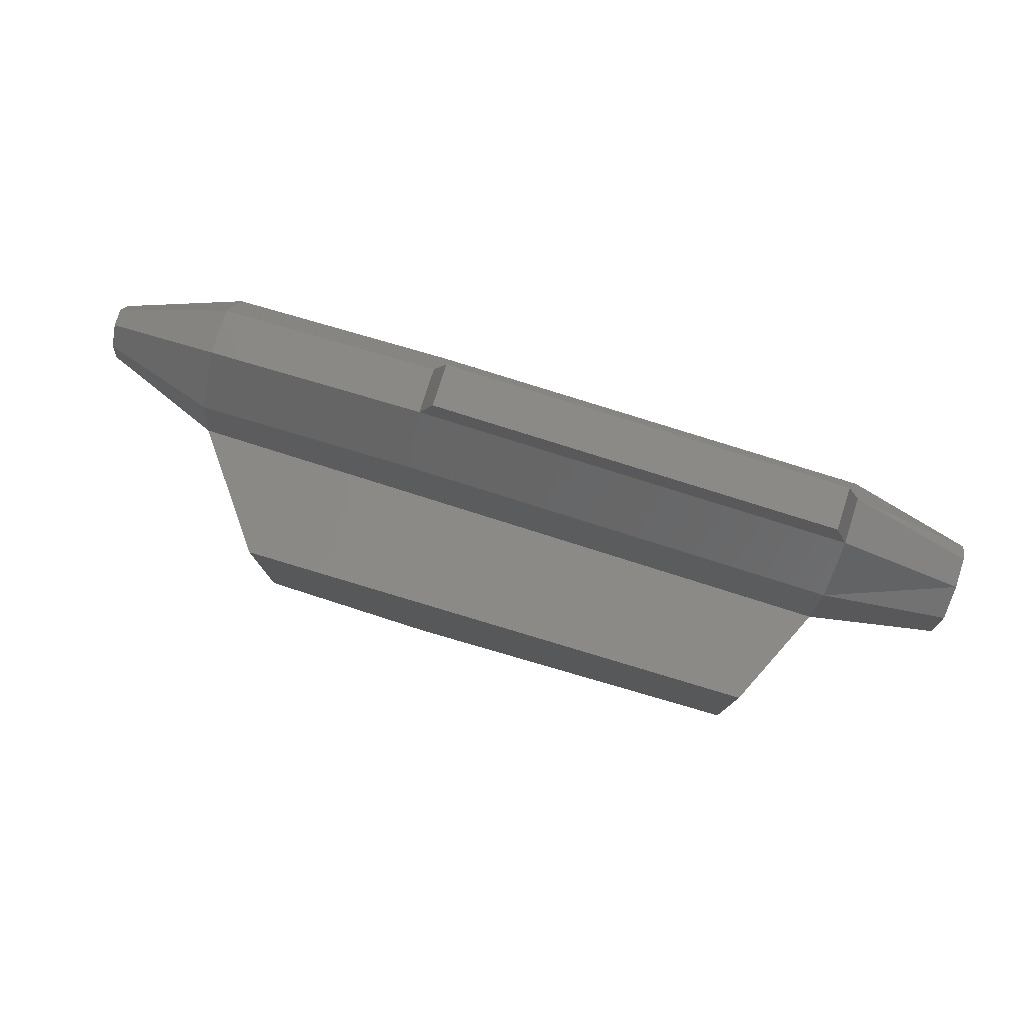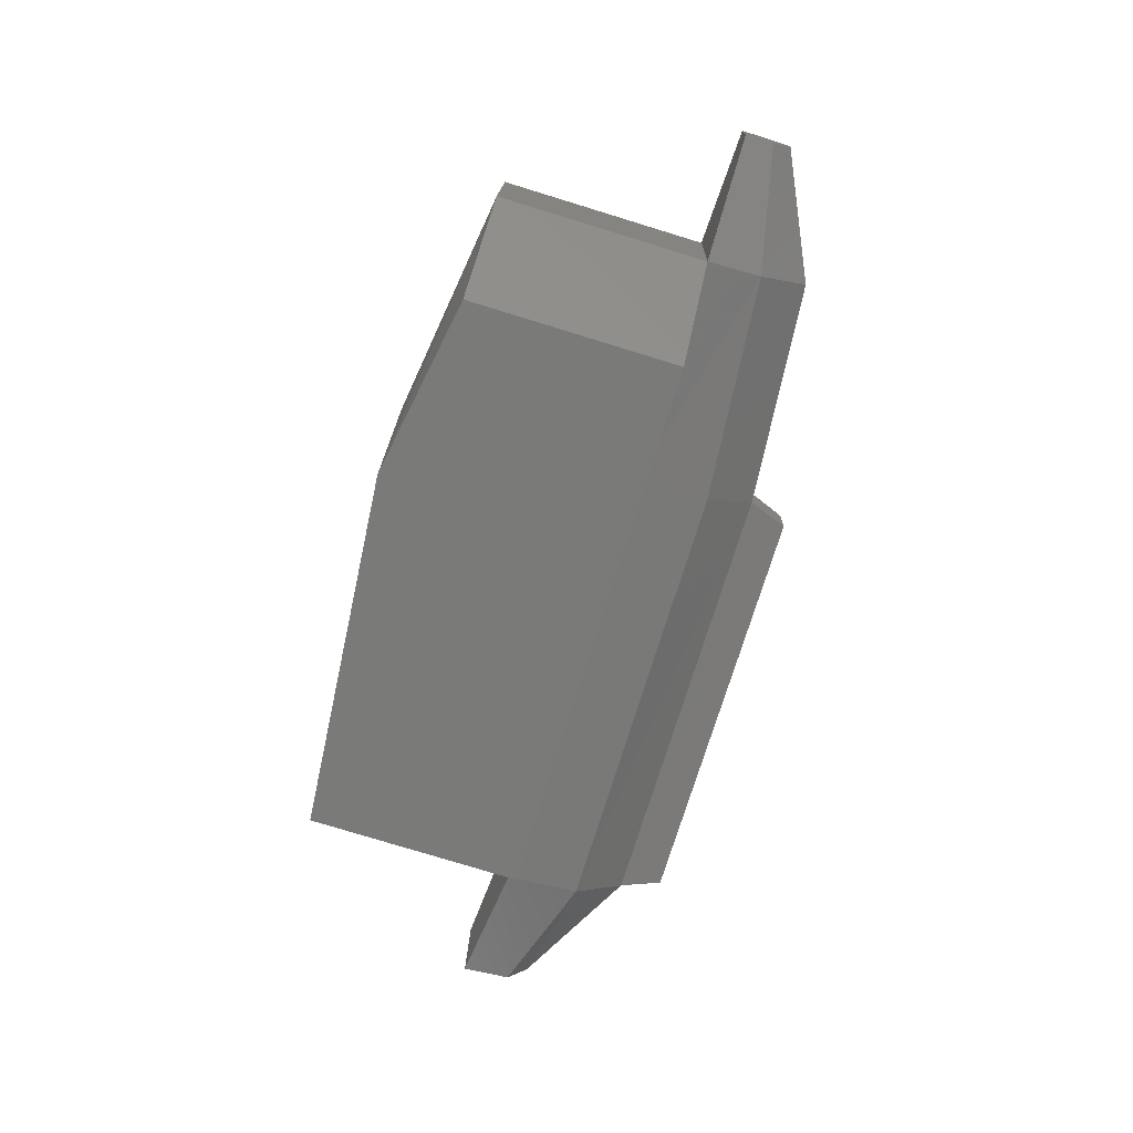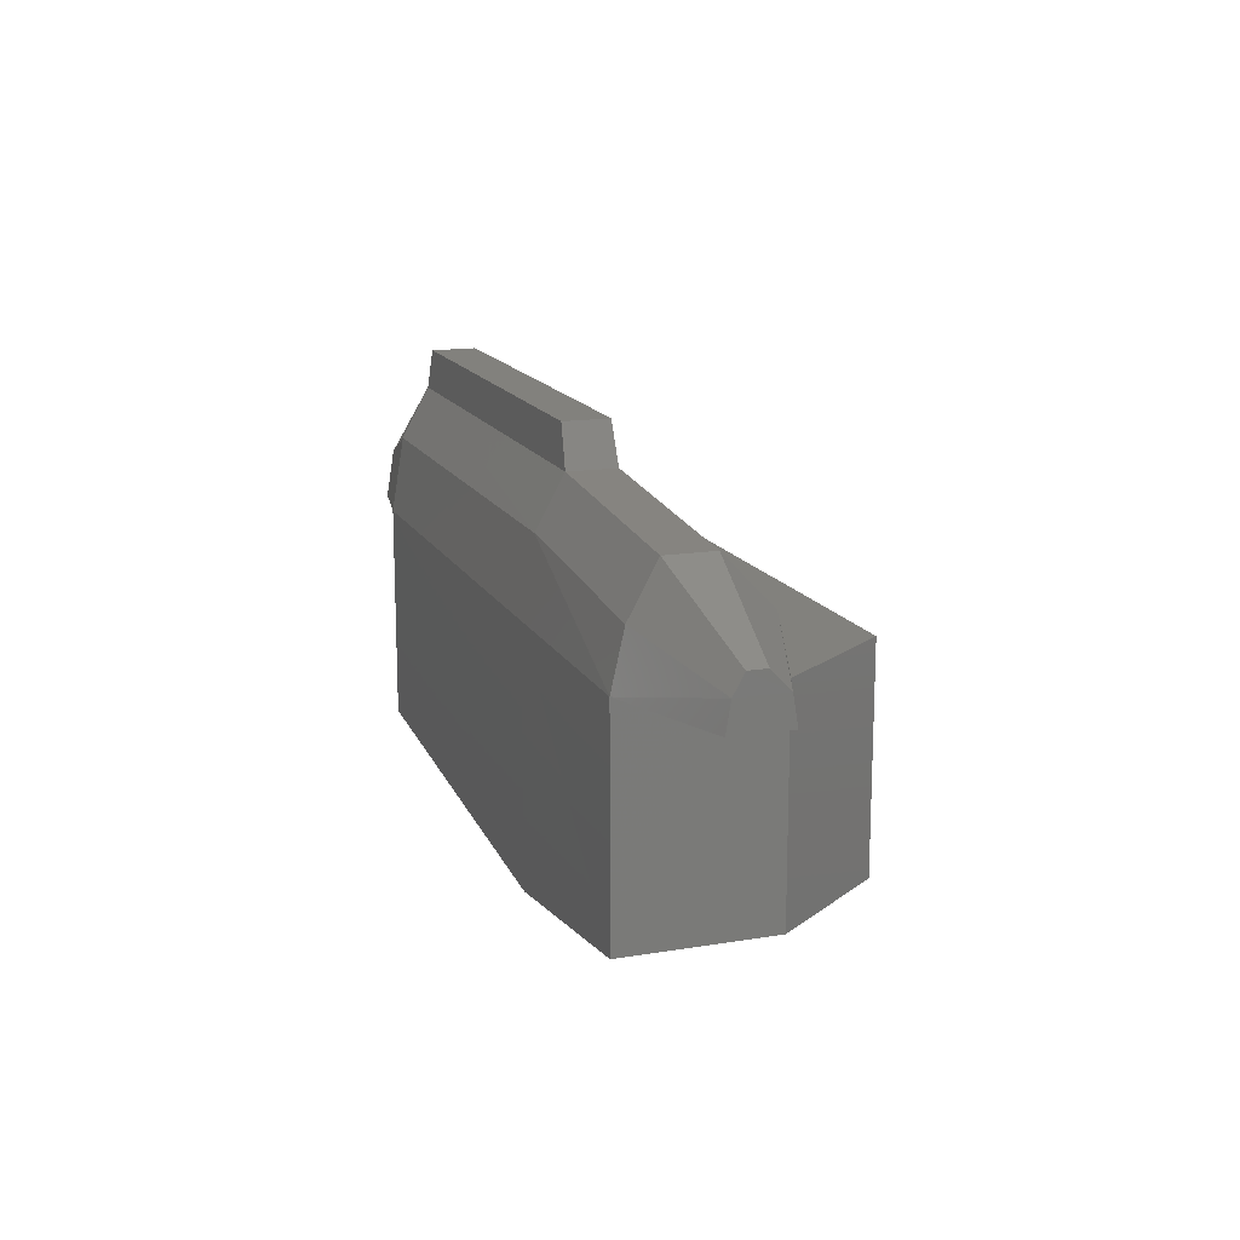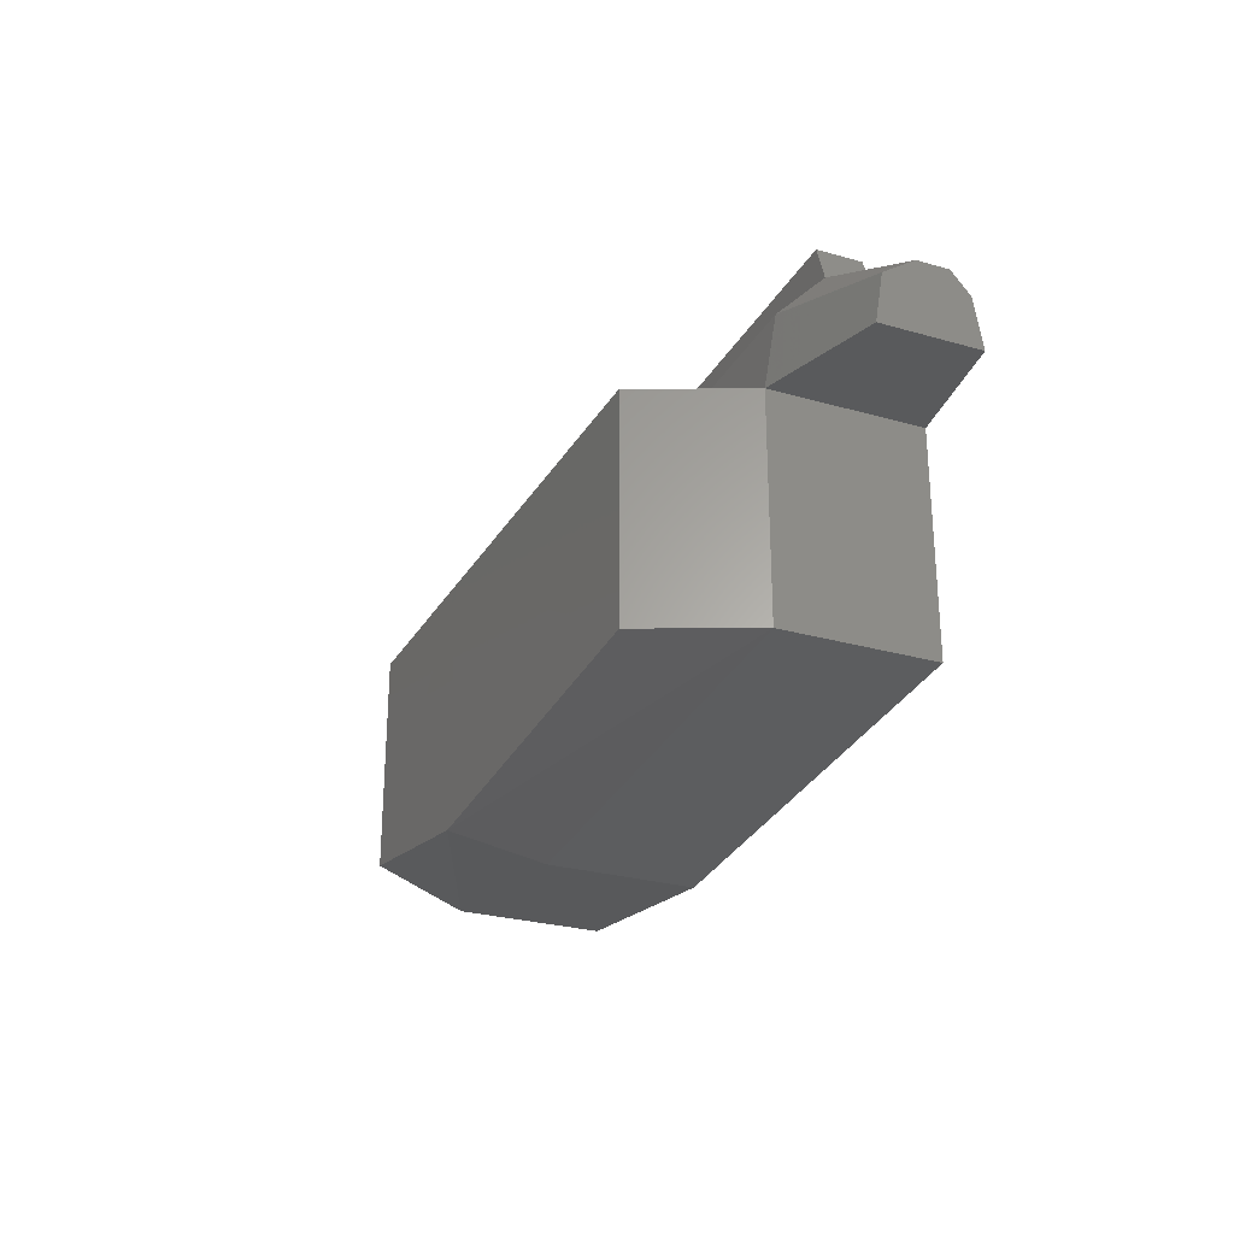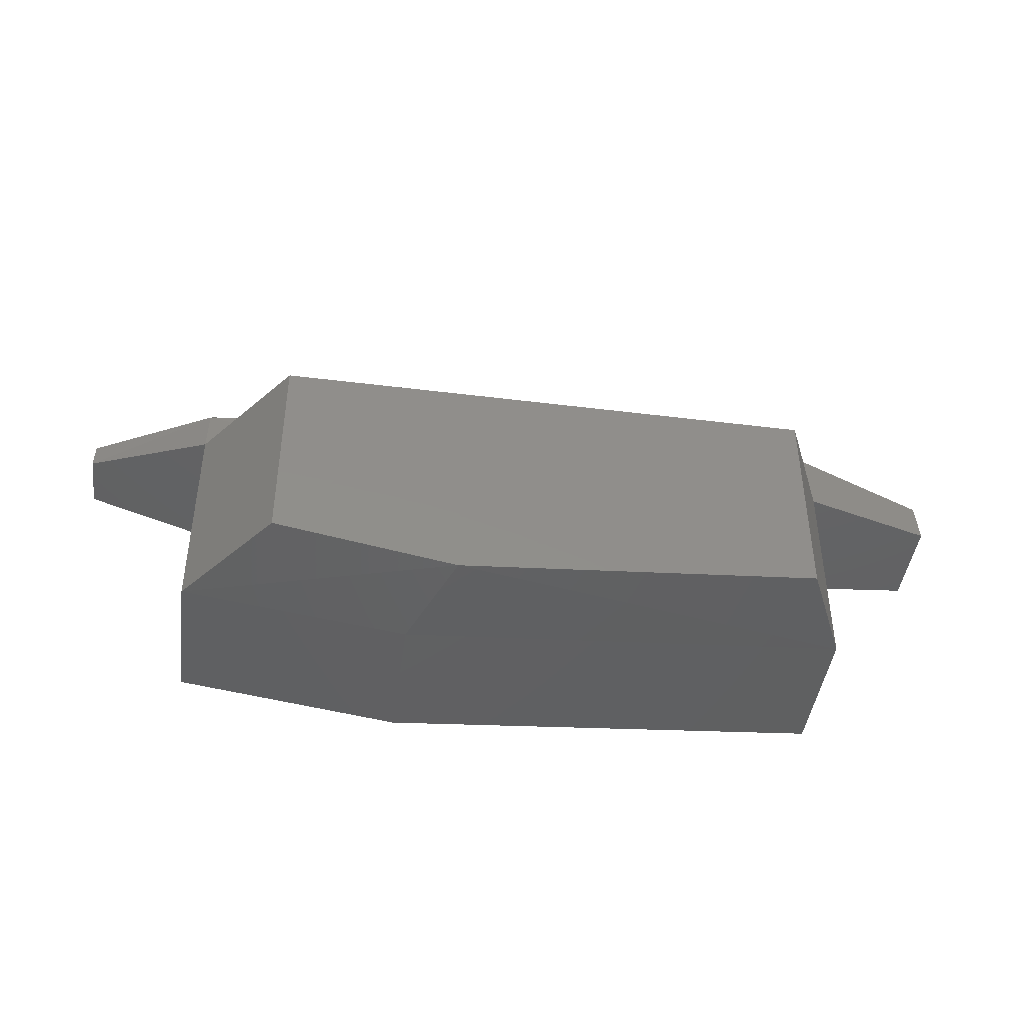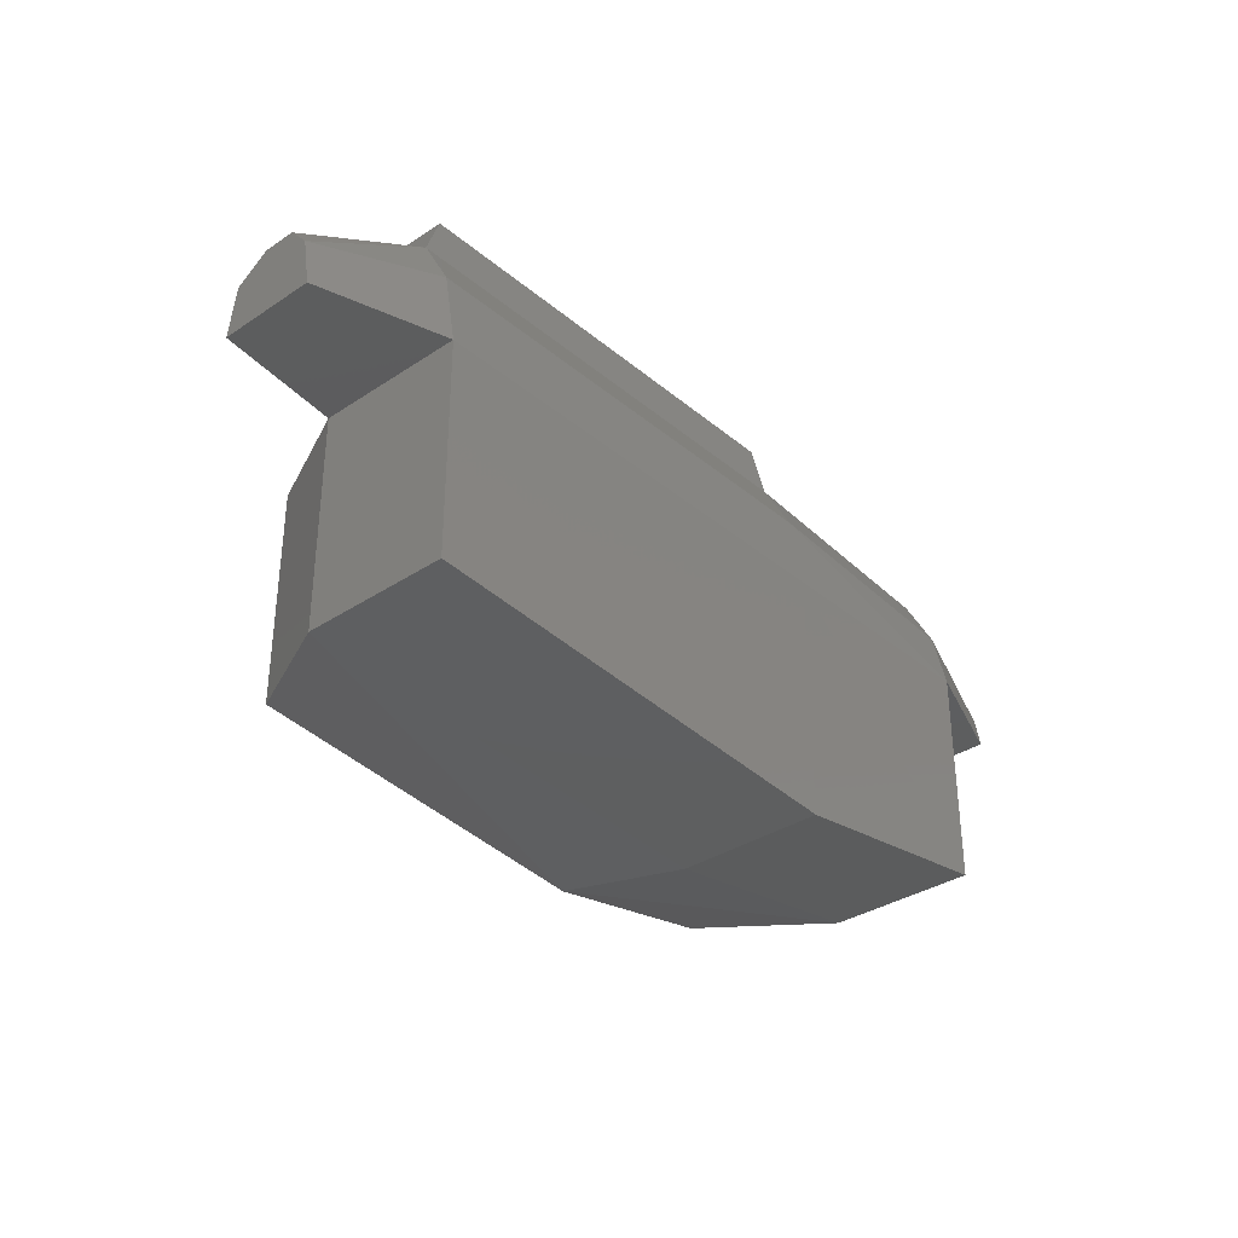
<metadata>
{"format":"stl","ext":"stl","renderer":"f3d","projection":"perspective","resolution":1024,"background":"white","views":[{"elev":78.9,"azim":-157.8,"up":"+Y"},{"elev":-78.5,"azim":73.0,"up":"+Z"},{"elev":15.3,"azim":75.4,"up":"+Y"},{"elev":-27.4,"azim":-109.0,"up":"+Y"},{"elev":-43.6,"azim":177.1,"up":"+Y"},{"elev":-34.2,"azim":-43.4,"up":"+Y"}]}
</metadata>
<code>
# stl→obj: 46 verts, 88 faces
v -7.141 40.09 34.06
v 99.41 50.33 3.082
v -6.593 80.21 40.64
v 100.2 112.5 13.32
v -4.491 97.3 66.41
v 103.5 154.4 53.16
v -2.39 97.3 91.81
v 106.7 154.4 92.54
v -1.202 80.21 106.5
v 108.6 112.5 115.2
v -0.654 40.09 113.1
v 109.5 50.33 125.5
v 771.5 51.24 34.61
v 672.7 50.23 79.29
v 771.2 75 30.68
v 671.9 96.29 68.97
v 770.5 91.08 22
v 670.1 138.2 46.21
v 769.3 91.08 6.92
v 666.9 138.2 6.92
v 768 75 -8.34
v 663.6 96.29 -32.92
v 767.7 51.24 -12.27
v 662.7 50.23 -43.25
v 109.5 -128 125.5
v 483.3 -152.8 94.83
v 483.4 50.23 94.83
v 482.5 112.5 84.5
v 480.6 154.3 61.75
v 119.2 187.5 90.17
v 467.9 187.4 61.47
v 116.2 187.5 53.43
v 464.9 187.4 24.83
v 477.4 154.3 22.45
v 474.1 112.5 -17.39
v 473.3 50.23 -27.62
v 672.7 -126.8 79.2
v 662.7 -126.8 -43.25
v 473.2 -152.8 -27.71
v 431.4 -152.8 -117
v 99.31 -128 3.082
v 131.7 -128 -87.93
v 131.8 50.33 -87.93
v 431.5 50.33 -116.9
v 583.3 50.23 -131.6
v 583.3 -126.8 -131.6
f 1 2 3
f 2 3 4
f 3 4 5
f 4 5 6
f 5 6 7
f 6 7 8
f 7 8 9
f 8 9 10
f 9 10 11
f 10 11 12
f 13 14 15
f 14 15 16
f 15 16 17
f 16 17 18
f 17 18 19
f 18 19 20
f 19 20 21
f 20 21 22
f 21 22 23
f 22 23 24
f 25 26 12
f 26 12 27
f 12 27 10
f 27 10 28
f 10 28 8
f 28 8 29
f 8 29 30
f 29 30 31
f 32 33 6
f 33 6 34
f 6 34 4
f 34 4 35
f 4 35 2
f 35 2 36
f 18 29 16
f 29 16 28
f 16 28 14
f 28 14 27
f 14 27 37
f 27 37 26
f 24 36 22
f 36 22 35
f 22 35 20
f 35 20 34
f 20 34 29
f 37 26 38
f 26 38 39
f 38 39 40
f 39 40 41
f 40 41 42
f 1 11 3
f 11 3 9
f 3 9 5
f 9 5 7
f 12 25 2
f 25 2 41
f 2 41 43
f 41 43 42
f 13 23 15
f 23 15 21
f 15 21 17
f 21 17 19
f 44 45 46
f 45 46 24
f 46 24 38
f 24 38 37
f 43 42 44
f 42 44 40
f 44 40 46
f 45 24 44
f 24 44 36
f 44 36 2
f 23 13 24
f 13 24 14
f 33 34 31
f 34 31 29
f 26 39 25
f 39 25 41
f 30 32 31
f 32 31 33
f 6 8 32
f 8 32 30
f 2 12 1
f 12 1 11
f 46 40 38
f 2 44 43
f 24 37 14
f 29 20 18

</code>
